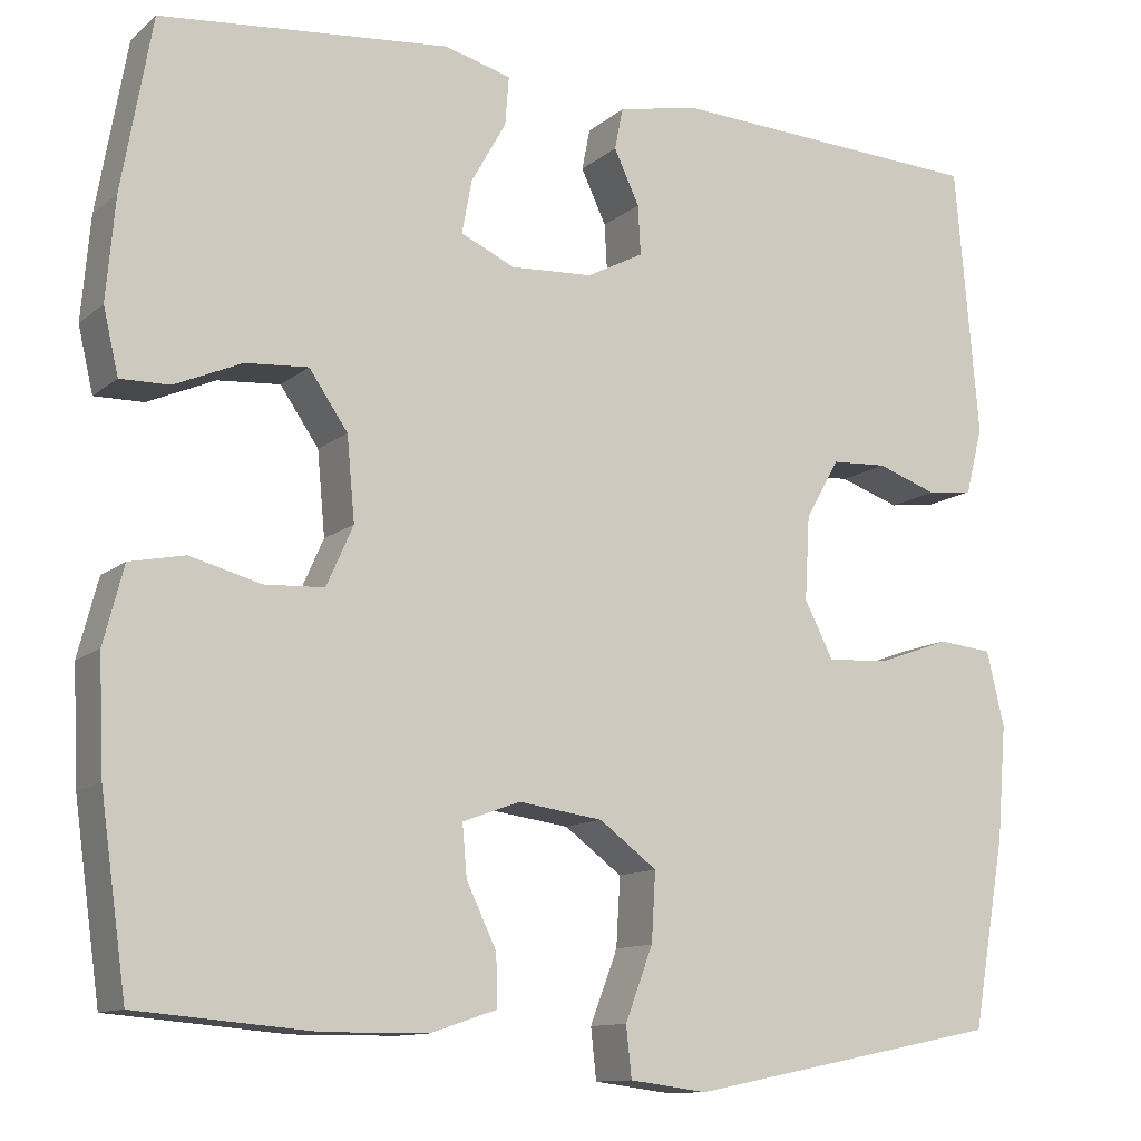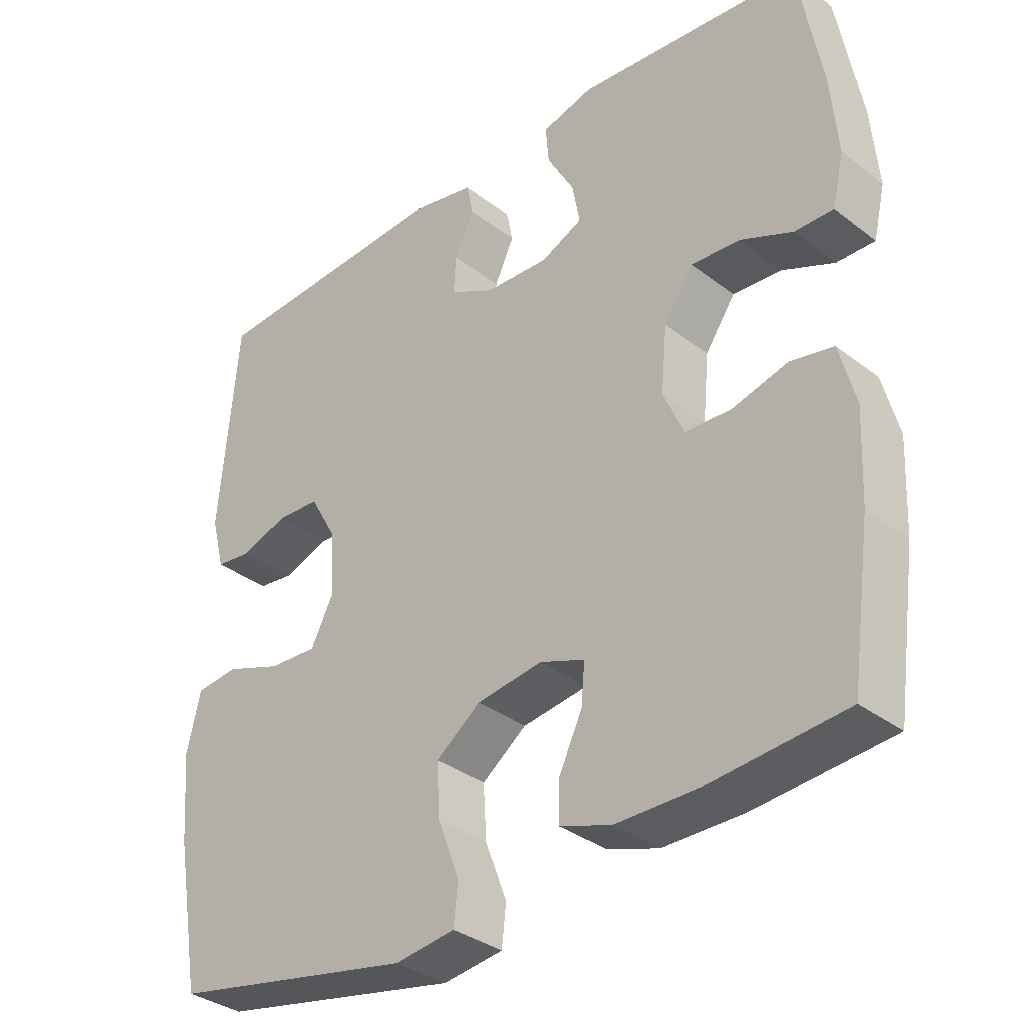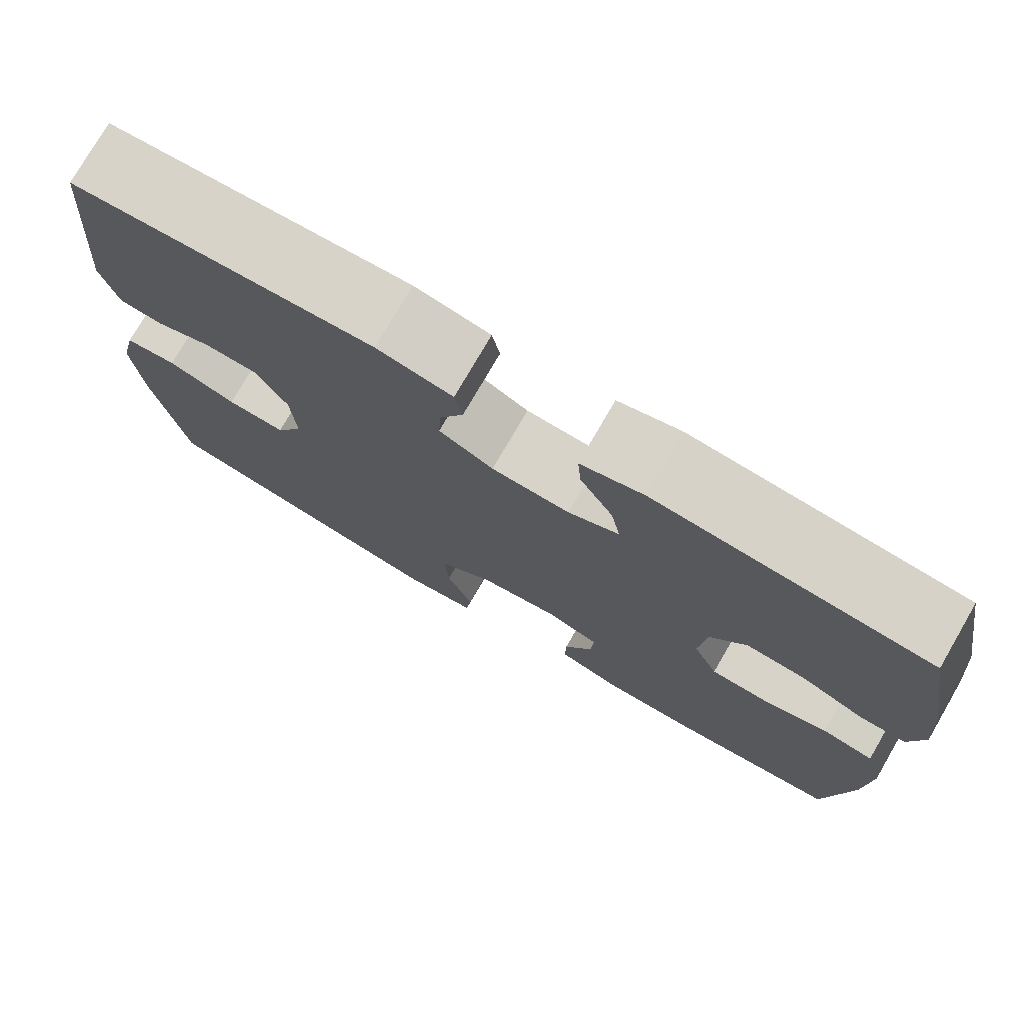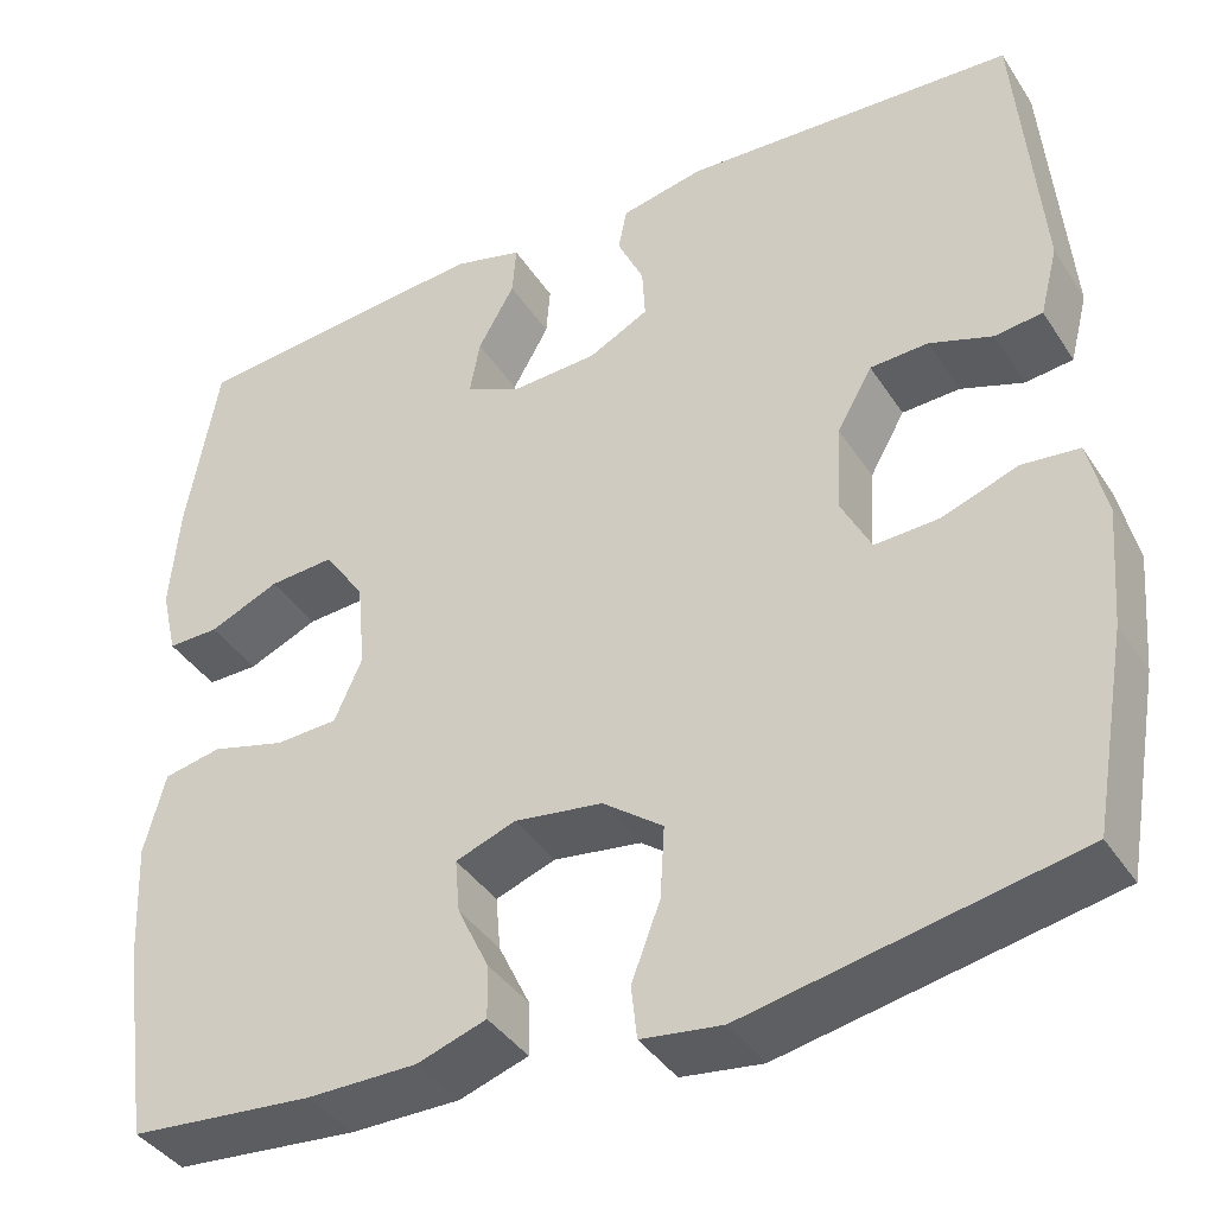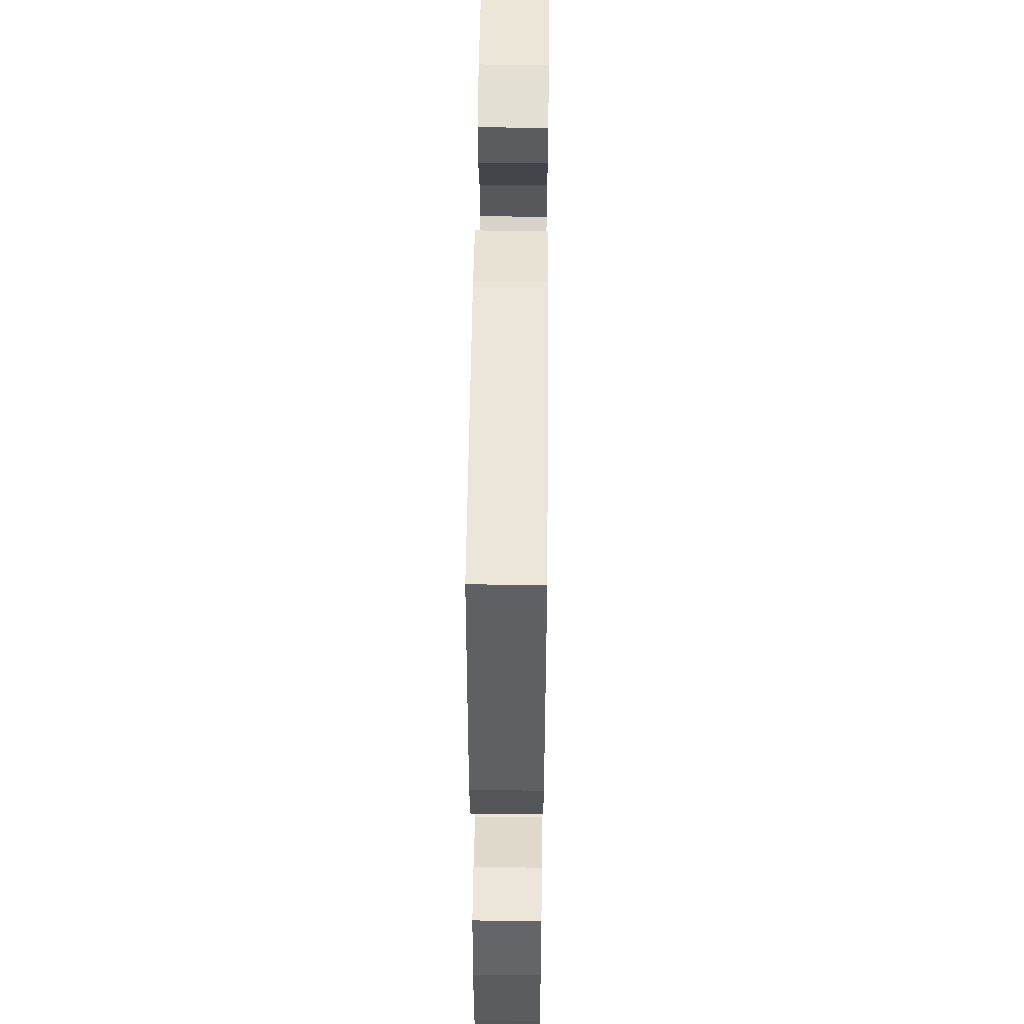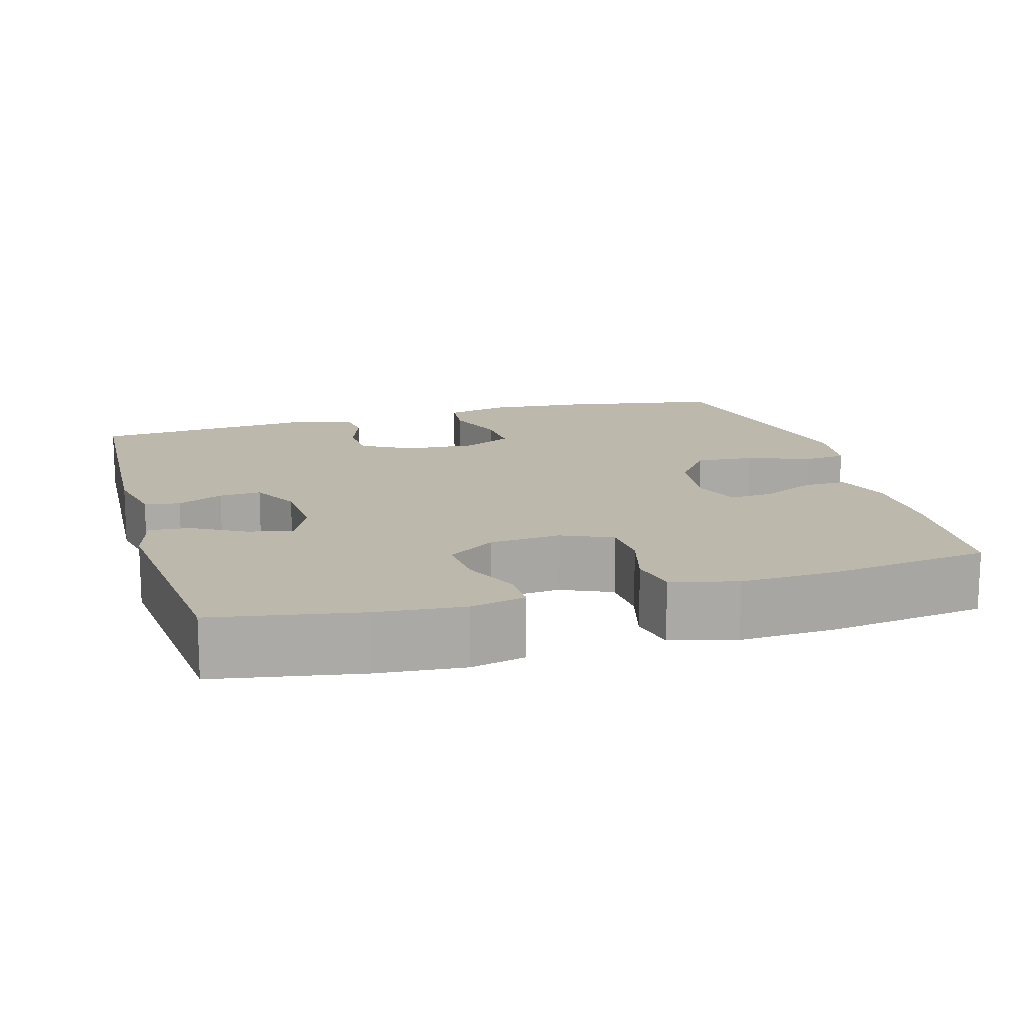
<metadata>
{"format":"obj","ext":"obj","renderer":"f3d","projection":"perspective","resolution":1024,"background":"white","views":[{"elev":-11.6,"azim":151.2,"up":"+Z"},{"elev":-34.2,"azim":44.1,"up":"+Z"},{"elev":76.2,"azim":30.1,"up":"+Z"},{"elev":-39.4,"azim":-150.3,"up":"+Z"},{"elev":51.5,"azim":-89.4,"up":"+Z"},{"elev":14.6,"azim":74.0,"up":"+Y"}]}
</metadata>
<code>
o path3974
v 0.533 0.0375 -0.2795
v 0.5389 0.0375 -0.1499
v 0.5158 0.0375 -0.06175
v 0.4527 0.0375 -0.0489
v 0.3719 0.0375 -0.07054
v 0.3039 0.0375 -0.06716
v 0.2734 0.0375 0.001282
v 0.2823 0.0375 0.09645
v 0.3263 0.0375 0.1605
v 0.3978 0.0375 0.1554
v 0.4745 0.0375 0.1221
v 0.5306 0.0375 0.1213
v 0.5478 0.0375 0.1951
v 0.5377 0.0375 0.3117
v 0.503 0.0375 0.5081
v 0.1737 0.0375 0.5393
v 0.09761 0.0375 0.519
v 0.1019 0.0375 0.4637
v 0.1419 0.0375 0.3925
v 0.1531 0.0375 0.3322
v 0.0918 0.0375 0.304
v -0.001923 0.0375 0.309
v -0.06727 0.0375 0.3429
v -0.06411 0.0375 0.3991
v -0.03536 0.0375 0.4607
v -0.04471 0.0375 0.508
v -0.1358 0.0375 0.5271
v -0.4989 0.0375 0.5081
v -0.5258 0.0375 0.1998
v -0.5062 0.0375 0.1234
v -0.454 0.0375 0.117
v -0.3851 0.0375 0.1409
v -0.3217 0.0375 0.1378
v -0.2832 0.0375 0.06957
v -0.2778 0.0375 -0.02552
v -0.3108 0.0375 -0.08994
v -0.3814 0.0375 -0.08616
v -0.464 0.0375 -0.05641
v -0.5268 0.0375 -0.06283
v -0.5469 0.0375 -0.1482
v -0.5364 0.0375 -0.2777
v -0.4989 0.0375 -0.4936
v -0.1398 0.0375 -0.5651
v -0.0512 0.0375 -0.5537
v -0.04488 0.0375 -0.496
v -0.07638 0.0375 -0.413
v -0.08106 0.0375 -0.3343
v -0.01518 0.0375 -0.2851
v 0.08114 0.0375 -0.2717
v 0.1469 0.0375 -0.296
v 0.1417 0.0375 -0.3548
v 0.1073 0.0375 -0.4265
v 0.1063 0.0375 -0.4848
v 0.182 0.0375 -0.5101
v 0.3015 0.0375 -0.5108
v 0.503 0.0375 -0.4936
v 0.533 -0.0375 -0.2795
v 0.5389 -0.0375 -0.1499
v 0.5158 -0.0375 -0.06175
v 0.4527 -0.0375 -0.0489
v 0.3719 -0.0375 -0.07054
v 0.3039 -0.0375 -0.06716
v 0.2734 -0.0375 0.001282
v 0.2823 -0.0375 0.09645
v 0.3263 -0.0375 0.1605
v 0.3978 -0.0375 0.1554
v 0.4745 -0.0375 0.1221
v 0.5306 -0.0375 0.1213
v 0.5478 -0.0375 0.1951
v 0.5377 -0.0375 0.3117
v 0.503 -0.0375 0.5081
v 0.1737 -0.0375 0.5393
v 0.09761 -0.0375 0.519
v 0.1019 -0.0375 0.4637
v 0.1419 -0.0375 0.3925
v 0.1531 -0.0375 0.3322
v 0.0918 -0.0375 0.304
v -0.001923 -0.0375 0.309
v -0.06727 -0.0375 0.3429
v -0.06411 -0.0375 0.3991
v -0.03536 -0.0375 0.4607
v -0.04471 -0.0375 0.508
v -0.1358 -0.0375 0.5271
v -0.4989 -0.0375 0.5081
v -0.5258 -0.0375 0.1998
v -0.5062 -0.0375 0.1234
v -0.454 -0.0375 0.117
v -0.3851 -0.0375 0.1409
v -0.3217 -0.0375 0.1378
v -0.2832 -0.0375 0.06957
v -0.2778 -0.0375 -0.02552
v -0.3108 -0.0375 -0.08994
v -0.3814 -0.0375 -0.08616
v -0.464 -0.0375 -0.05641
v -0.5268 -0.0375 -0.06283
v -0.5469 -0.0375 -0.1482
v -0.5364 -0.0375 -0.2777
v -0.4989 -0.0375 -0.4936
v -0.1398 -0.0375 -0.5651
v -0.0512 -0.0375 -0.5537
v -0.04488 -0.0375 -0.496
v -0.07638 -0.0375 -0.413
v -0.08106 -0.0375 -0.3343
v -0.01518 -0.0375 -0.2851
v 0.08114 -0.0375 -0.2717
v 0.1469 -0.0375 -0.296
v 0.1417 -0.0375 -0.3548
v 0.1073 -0.0375 -0.4265
v 0.1063 -0.0375 -0.4848
v 0.182 -0.0375 -0.5101
v 0.3015 -0.0375 -0.5108
v 0.503 -0.0375 -0.4936
v 0.1737 0.0375 0.5393
v 0.09761 0.0375 0.519
v 0.09761 0.0375 0.519
v -0.04471 0.0375 0.508
v -0.04471 0.0375 0.508
v -0.1358 0.0375 0.5271
v 0.503 0.0375 0.5081
v 0.503 0.0375 0.5081
v 0.1019 0.0375 0.4637
v -0.4989 0.0375 0.5081
v -0.4989 0.0375 0.5081
v -0.03536 0.0375 0.4607
v 0.1419 0.0375 0.3925
v -0.06411 0.0375 0.3991
v 0.5377 0.0375 0.3117
v -0.06727 0.0375 0.3429
v -0.06727 0.0375 0.3429
v 0.1531 0.0375 0.3322
v 0.1531 0.0375 0.3322
v -0.001923 0.0375 0.309
v 0.0918 0.0375 0.304
v -0.5258 0.0375 0.1998
v 0.5478 0.0375 0.1951
v -0.5062 0.0375 0.1234
v -0.5062 0.0375 0.1234
v 0.5306 0.0375 0.1213
v 0.5306 0.0375 0.1213
v 0.3263 0.0375 0.1605
v 0.3978 0.0375 0.1554
v 0.2823 0.0375 0.09645
v -0.3851 0.0375 0.1409
v -0.3217 0.0375 0.1378
v 0.4745 0.0375 0.1221
v -0.454 0.0375 0.117
v -0.2832 0.0375 0.06957
v 0.2734 0.0375 0.001282
v -0.2778 0.0375 -0.02552
v 0.3039 0.0375 -0.06716
v 0.3039 0.0375 -0.06716
v -0.3108 0.0375 -0.08994
v -0.3108 0.0375 -0.08994
v 0.5158 0.0375 -0.06175
v 0.5158 0.0375 -0.06175
v 0.4527 0.0375 -0.0489
v 0.3719 0.0375 -0.07054
v -0.3814 0.0375 -0.08616
v -0.464 0.0375 -0.05641
v -0.5268 0.0375 -0.06283
v -0.5268 0.0375 -0.06283
v 0.5389 0.0375 -0.1499
v -0.5469 0.0375 -0.1482
v -0.5364 0.0375 -0.2777
v 0.533 0.0375 -0.2795
v 0.08114 0.0375 -0.2717
v 0.1469 0.0375 -0.296
v 0.1469 0.0375 -0.296
v -0.01518 0.0375 -0.2851
v -0.08106 0.0375 -0.3343
v 0.1417 0.0375 -0.3548
v -0.07638 0.0375 -0.413
v 0.1073 0.0375 -0.4265
v -0.04488 0.0375 -0.496
v 0.1063 0.0375 -0.4848
v 0.1063 0.0375 -0.4848
v -0.4989 0.0375 -0.4936
v -0.4989 0.0375 -0.4936
v 0.503 0.0375 -0.4936
v 0.503 0.0375 -0.4936
v 0.182 0.0375 -0.5101
v -0.0512 0.0375 -0.5537
v -0.0512 0.0375 -0.5537
v 0.3015 0.0375 -0.5108
v -0.1398 0.0375 -0.5651
v 0.1737 -0.0375 0.5393
v 0.09761 -0.0375 0.519
v 0.09761 -0.0375 0.519
v -0.04471 -0.0375 0.508
v -0.04471 -0.0375 0.508
v -0.1358 -0.0375 0.5271
v 0.503 -0.0375 0.5081
v 0.503 -0.0375 0.5081
v 0.1019 -0.0375 0.4637
v -0.4989 -0.0375 0.5081
v -0.4989 -0.0375 0.5081
v -0.03536 -0.0375 0.4607
v 0.1419 -0.0375 0.3925
v -0.06411 -0.0375 0.3991
v 0.5377 -0.0375 0.3117
v -0.06727 -0.0375 0.3429
v -0.06727 -0.0375 0.3429
v 0.1531 -0.0375 0.3322
v 0.1531 -0.0375 0.3322
v -0.001923 -0.0375 0.309
v 0.0918 -0.0375 0.304
v -0.5258 -0.0375 0.1998
v 0.5478 -0.0375 0.1951
v -0.5062 -0.0375 0.1234
v -0.5062 -0.0375 0.1234
v 0.5306 -0.0375 0.1213
v 0.5306 -0.0375 0.1213
v 0.3263 -0.0375 0.1605
v 0.3978 -0.0375 0.1554
v 0.2823 -0.0375 0.09645
v -0.3851 -0.0375 0.1409
v -0.3217 -0.0375 0.1378
v 0.4745 -0.0375 0.1221
v -0.454 -0.0375 0.117
v -0.2832 -0.0375 0.06957
v 0.2734 -0.0375 0.001282
v -0.2778 -0.0375 -0.02552
v 0.3039 -0.0375 -0.06716
v 0.3039 -0.0375 -0.06716
v -0.3108 -0.0375 -0.08994
v -0.3108 -0.0375 -0.08994
v 0.5158 -0.0375 -0.06175
v 0.5158 -0.0375 -0.06175
v 0.4527 -0.0375 -0.0489
v 0.3719 -0.0375 -0.07054
v -0.3814 -0.0375 -0.08616
v -0.464 -0.0375 -0.05641
v -0.5268 -0.0375 -0.06283
v -0.5268 -0.0375 -0.06283
v 0.5389 -0.0375 -0.1499
v -0.5469 -0.0375 -0.1482
v -0.5364 -0.0375 -0.2777
v 0.533 -0.0375 -0.2795
v 0.08114 -0.0375 -0.2717
v 0.1469 -0.0375 -0.296
v 0.1469 -0.0375 -0.296
v -0.01518 -0.0375 -0.2851
v -0.08106 -0.0375 -0.3343
v 0.1417 -0.0375 -0.3548
v -0.07638 -0.0375 -0.413
v 0.1073 -0.0375 -0.4265
v -0.04488 -0.0375 -0.496
v 0.1063 -0.0375 -0.4848
v 0.1063 -0.0375 -0.4848
v -0.4989 -0.0375 -0.4936
v -0.4989 -0.0375 -0.4936
v 0.503 -0.0375 -0.4936
v 0.503 -0.0375 -0.4936
v 0.182 -0.0375 -0.5101
v -0.0512 -0.0375 -0.5537
v -0.0512 -0.0375 -0.5537
v 0.3015 -0.0375 -0.5108
v -0.1398 -0.0375 -0.5651
f 206 221 215
f 203 215 213
f 220 222 205
f 242 225 243
f 254 246 248
f 238 257 252
f 250 243 237
f 236 237 231
f 191 197 189
f 209 219 207
f 198 203 192
f 192 203 200
f 191 201 199
f 216 207 219
f 208 218 211
f 214 218 208
f 203 213 200
f 255 247 258
f 225 242 222
f 198 186 194
f 194 186 187
f 244 246 254
f 229 235 227
f 237 243 225
f 191 217 201
f 217 220 201
f 238 240 257
f 221 239 223
f 200 213 214
f 222 239 221
f 232 236 231
f 201 220 205
f 242 239 222
f 200 214 208
f 206 215 203
f 233 236 232
f 186 198 192
f 258 245 250
f 245 258 247
f 195 217 191
f 243 250 245
f 205 221 206
f 223 240 230
f 207 216 195
f 222 221 205
f 230 240 238
f 235 230 238
f 230 235 229
f 257 244 254
f 240 223 239
f 191 199 197
f 257 240 244
f 216 217 195
f 231 237 225
f 16 115 188 72
f 117 27 83 190
f 120 16 72 193
f 17 18 74 73
f 27 123 196 83
f 25 26 82 81
f 18 19 75 74
f 24 25 81 80
f 14 15 71 70
f 129 24 80 202
f 19 131 204 75
f 22 23 79 78
f 20 21 77 76
f 28 29 85 84
f 13 14 70 69
f 21 22 78 77
f 29 137 210 85
f 139 13 69 212
f 9 10 66 65
f 8 9 65 64
f 32 33 89 88
f 11 12 68 67
f 10 11 67 66
f 31 32 88 87
f 30 31 87 86
f 33 34 90 89
f 7 8 64 63
f 34 35 91 90
f 151 7 63 224
f 35 153 226 91
f 155 4 60 228
f 4 5 61 60
f 37 38 94 93
f 38 161 234 94
f 2 3 59 58
f 39 40 96 95
f 5 6 62 61
f 36 37 93 92
f 40 41 97 96
f 1 2 58 57
f 49 168 241 105
f 48 49 105 104
f 47 48 104 103
f 50 51 107 106
f 46 47 103 102
f 51 52 108 107
f 45 46 102 101
f 52 176 249 108
f 41 178 251 97
f 180 1 57 253
f 53 54 110 109
f 183 45 101 256
f 55 56 112 111
f 54 55 111 110
f 43 44 100 99
f 42 43 99 98
f 133 142 148
f 130 140 142
f 147 132 149
f 169 170 152
f 181 175 173
f 165 179 184
f 177 164 170
f 163 158 164
f 118 116 124
f 136 134 146
f 125 119 130
f 119 127 130
f 118 126 128
f 143 146 134
f 135 138 145
f 141 135 145
f 130 127 140
f 182 185 174
f 152 149 169
f 125 121 113
f 121 114 113
f 171 181 173
f 156 154 162
f 164 152 170
f 118 128 144
f 144 128 147
f 165 184 167
f 148 150 166
f 127 141 140
f 149 148 166
f 159 158 163
f 128 132 147
f 169 149 166
f 127 135 141
f 133 130 142
f 160 159 163
f 113 119 125
f 185 177 172
f 172 174 185
f 122 118 144
f 170 172 177
f 132 133 148
f 150 157 167
f 134 122 143
f 149 132 148
f 157 165 167
f 162 165 157
f 157 156 162
f 184 181 171
f 167 166 150
f 118 124 126
f 184 171 167
f 143 122 144
f 158 152 164

</code>
